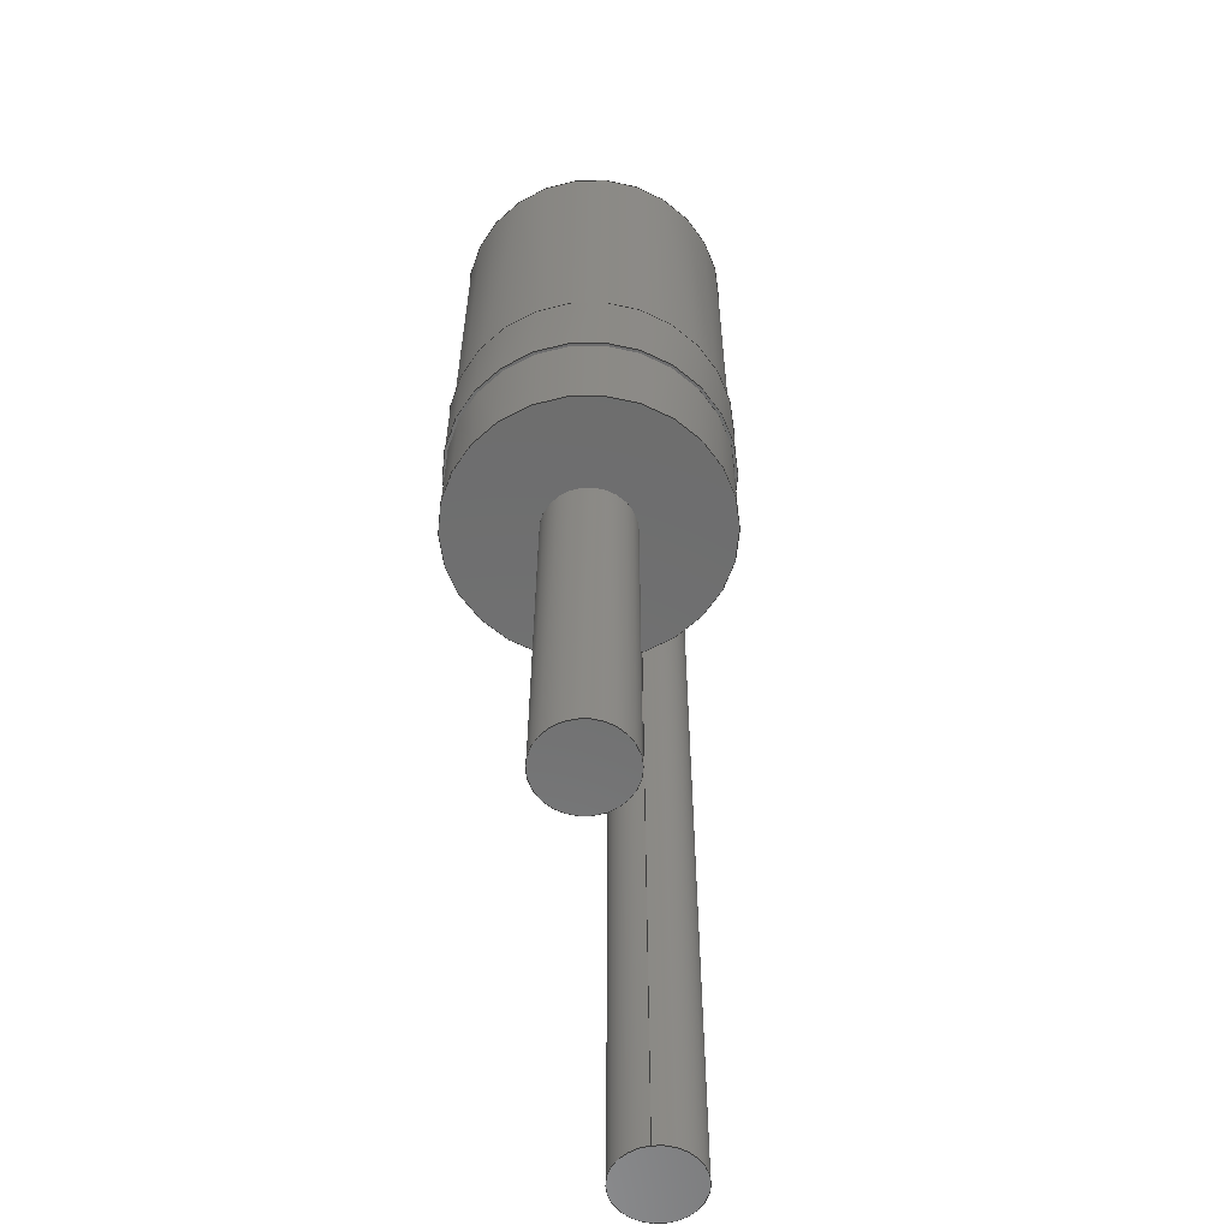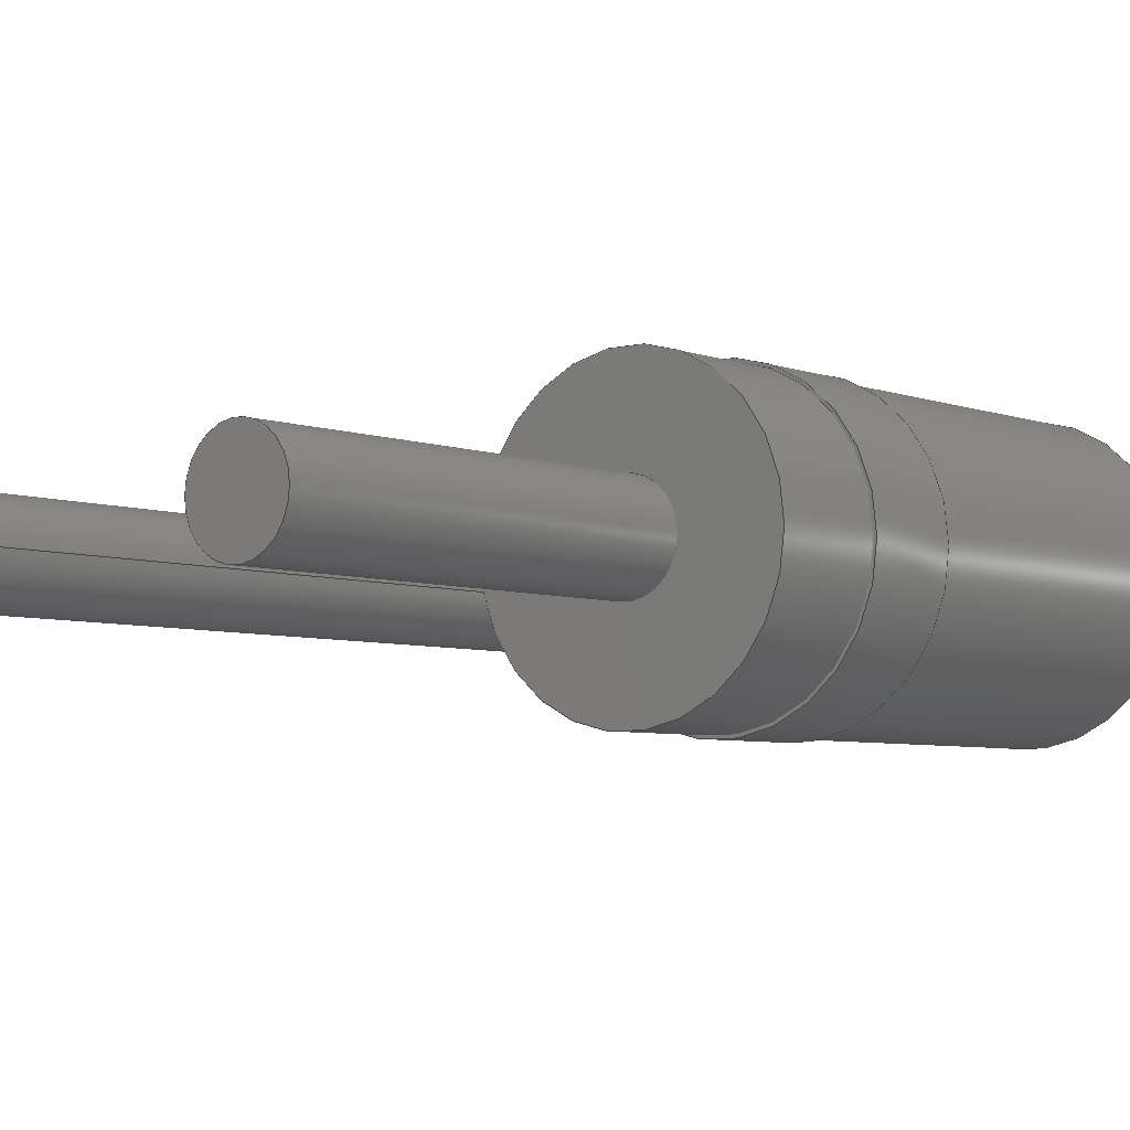
<metadata>
{"format":"step","ext":"step","renderer":"f3d","projection":"perspective","resolution":1024,"background":"white","views":[{"elev":-59.4,"azim":-82.0,"up":"+Z"},{"elev":-5.1,"azim":-140.2,"up":"+Y"}]}
</metadata>
<code>
ISO-10303-21;
DATA;
#1=APPLICATION_PROTOCOL_DEFINITION('international standard','automotive_design',2000,#2);
#2=APPLICATION_CONTEXT('core data for automotive mechanical design processes');
#3=SHAPE_DEFINITION_REPRESENTATION(#4,#10);
#4=PRODUCT_DEFINITION_SHAPE('','',#5);
#5=PRODUCT_DEFINITION('design','',#6,#9);
#6=PRODUCT_DEFINITION_FORMATION('','',#7);
#7=PRODUCT('Vertical, 3.81 mm','Vertical, 3.81 mm','',(#8));
#8=PRODUCT_CONTEXT('',#2,'mechanical');
#9=PRODUCT_DEFINITION_CONTEXT('part definition',#2,'design');
#10=ADVANCED_BREP_SHAPE_REPRESENTATION('',(#11,#15),#310);
#11=AXIS2_PLACEMENT_3D('',#12,#13,#14);
#12=CARTESIAN_POINT('',(0,0,0));
#13=DIRECTION('',(0,0,1));
#14=DIRECTION('',(1,0,0));
#15=MANIFOLD_SOLID_BREP('',#16);
#16=CLOSED_SHELL('',(#17,#43,#55,#67,#83,#102,#113,#169,#179,#199,#210,#266,#277,#297,#303));
#17=ADVANCED_FACE('',(#18),#40,.T.);
#18=FACE_BOUND('',#19,.T.);
#19=EDGE_LOOP('',(#20,#29,#34,#35));
#20=ORIENTED_EDGE('',*,*,#21,.T.);
#21=EDGE_CURVE('',#22,#24,#26,.T.);
#22=VERTEX_POINT('',#23);
#23=CARTESIAN_POINT('',(-0.7175,-2.909e-16,2.027));
#24=VERTEX_POINT('',#25);
#25=CARTESIAN_POINT('',(-0.7175,-2.909e-16,4.935));
#26=LINE('',#27,#28);
#27=CARTESIAN_POINT('',(-0.7175,-2.909e-16,0.3));
#28=VECTOR('',#13,1);
#29=ORIENTED_EDGE('',*,*,#30,.F.);
#30=EDGE_CURVE('',#24,#24,#31,.T.);
#31=CIRCLE('',#32,1.188);
#32=AXIS2_PLACEMENT_3D('',#33,#13,#14);
#33=CARTESIAN_POINT('',(-1.905,0,4.935));
#34=ORIENTED_EDGE('',*,*,#21,.F.);
#35=ORIENTED_EDGE('',*,*,#36,.T.);
#36=EDGE_CURVE('',#22,#22,#37,.T.);
#37=CIRCLE('',#38,1.188);
#38=AXIS2_PLACEMENT_3D('',#39,#13,#14);
#39=CARTESIAN_POINT('',(-1.905,0,2.027));
#40=CYLINDRICAL_SURFACE('',#41,1.188);
#41=AXIS2_PLACEMENT_3D('',#42,#13,#14);
#42=CARTESIAN_POINT('',(-1.905,0,0.3));
#43=ADVANCED_FACE('',(#44,#51),#54,.T.);
#44=FACE_BOUND('',#45,.T.);
#45=EDGE_LOOP('',(#46));
#46=ORIENTED_EDGE('',*,*,#47,.T.);
#47=EDGE_CURVE('',#48,#48,#50,.T.);
#48=VERTEX_POINT('',#49);
#49=CARTESIAN_POINT('',(-0.6925,-2.97e-16,2.027));
#50=CIRCLE('',#38,1.212);
#51=FACE_BOUND('',#52,.T.);
#52=EDGE_LOOP('',(#53));
#53=ORIENTED_EDGE('',*,*,#36,.F.);
#54=PLANE('',#38);
#55=ADVANCED_FACE('',(#56,#59),#66,.T.);
#56=FACE_BOUND('',#57,.T.);
#57=EDGE_LOOP('',(#58));
#58=ORIENTED_EDGE('',*,*,#30,.T.);
#59=FACE_BOUND('',#60,.T.);
#60=EDGE_LOOP('',(#61));
#61=ORIENTED_EDGE('',*,*,#62,.F.);
#62=EDGE_CURVE('',#63,#63,#65,.T.);
#63=VERTEX_POINT('',#64);
#64=CARTESIAN_POINT('',(-1.51,0,4.935));
#65=CIRCLE('',#32,0.395);
#66=PLANE('',#32);
#67=ADVANCED_FACE('',(#68),#82,.T.);
#68=FACE_BOUND('',#69,.T.);
#69=EDGE_LOOP('',(#70,#71,#76,#81));
#70=ORIENTED_EDGE('',*,*,#47,.F.);
#71=ORIENTED_EDGE('',*,*,#72,.F.);
#72=EDGE_CURVE('',#73,#48,#75,.T.);
#73=VERTEX_POINT('',#74);
#74=CARTESIAN_POINT('',(-0.6925,-2.97e-16,1.227));
#75=LINE('',#74,#28);
#76=ORIENTED_EDGE('',*,*,#77,.T.);
#77=EDGE_CURVE('',#73,#73,#78,.T.);
#78=CIRCLE('',#79,1.212);
#79=AXIS2_PLACEMENT_3D('',#80,#13,#14);
#80=CARTESIAN_POINT('',(-1.905,0,1.227));
#81=ORIENTED_EDGE('',*,*,#72,.T.);
#82=CYLINDRICAL_SURFACE('',#79,1.212);
#83=ADVANCED_FACE('',(#84),#99,.T.);
#84=FACE_BOUND('',#85,.T.);
#85=EDGE_LOOP('',(#86,#87,#93,#98));
#86=ORIENTED_EDGE('',*,*,#62,.T.);
#87=ORIENTED_EDGE('',*,*,#88,.T.);
#88=EDGE_CURVE('',#63,#89,#91,.T.);
#89=VERTEX_POINT('',#90);
#90=CARTESIAN_POINT('',(-1.51,0,5.13));
#91=LINE('',#92,#28);
#92=CARTESIAN_POINT('',(-1.51,0,-3));
#93=ORIENTED_EDGE('',*,*,#94,.F.);
#94=EDGE_CURVE('',#89,#89,#95,.T.);
#95=CIRCLE('',#96,0.395);
#96=AXIS2_PLACEMENT_3D('',#97,#13,#14);
#97=CARTESIAN_POINT('',(-1.905,0,5.13));
#98=ORIENTED_EDGE('',*,*,#88,.F.);
#99=CYLINDRICAL_SURFACE('',#100,0.395);
#100=AXIS2_PLACEMENT_3D('',#101,#13,#14);
#101=CARTESIAN_POINT('',(-1.905,0,-3));
#102=ADVANCED_FACE('',(#103,#105),#112,.F.);
#103=FACE_BOUND('',#104,.F.);
#104=EDGE_LOOP('',(#76));
#105=FACE_BOUND('',#106,.F.);
#106=EDGE_LOOP('',(#107));
#107=ORIENTED_EDGE('',*,*,#108,.F.);
#108=EDGE_CURVE('',#109,#109,#111,.T.);
#109=VERTEX_POINT('',#110);
#110=CARTESIAN_POINT('',(-0.7175,-2.909e-16,1.227));
#111=CIRCLE('',#79,1.188);
#112=PLANE('',#79);
#113=ADVANCED_FACE('',(#114),#138,.T.);
#114=FACE_BOUND('',#115,.T.);
#115=EDGE_LOOP('',(#116,#128,#136,#137));
#116=ORIENTED_EDGE('',*,*,#117,.T.);
#117=EDGE_CURVE('',#89,#118,#120,.T.);
#118=VERTEX_POINT('',#119);
#119=CARTESIAN_POINT('',(-1.405,0,5.235));
#120=( BOUNDED_CURVE() B_SPLINE_CURVE(6,(#121,#122,#123,#124,#125,#126,#127),.UNSPECIFIED.,.F.,.F.) B_SPLINE_CURVE_WITH_KNOTS((7,7),(3.142,4.712),.PIECEWISE_BEZIER_KNOTS.) CURVE()GEOMETRIC_REPRESENTATION_ITEM() RATIONAL_B_SPLINE_CURVE((1.669,1.669,1.669,1.669,1.669,1.669,1.669)) REPRESENTATION_ITEM('') );
#121=CARTESIAN_POINT('',(-1.51,-4.837e-17,5.13));
#122=CARTESIAN_POINT('',(-1.51,-4.837e-17,5.157));
#123=CARTESIAN_POINT('',(-1.501,-4.837e-17,5.185));
#124=CARTESIAN_POINT('',(-1.484,-4.837e-17,5.209));
#125=CARTESIAN_POINT('',(-1.46,-4.837e-17,5.226));
#126=CARTESIAN_POINT('',(-1.432,-4.837e-17,5.235));
#127=CARTESIAN_POINT('',(-1.405,-4.837e-17,5.235));
#128=ORIENTED_EDGE('',*,*,#129,.F.);
#129=EDGE_CURVE('',#118,#118,#130,.T.);
#130=( BOUNDED_CURVE() B_SPLINE_CURVE(6,(#127,#131,#132,#133,#134,#135,#127),.UNSPECIFIED.,.T.,.F.) B_SPLINE_CURVE_WITH_KNOTS((1,6,6,1),(-6.283,0,6.283,12.57),.UNSPECIFIED.)CURVE() GEOMETRIC_REPRESENTATION_ITEM() RATIONAL_B_SPLINE_CURVE((1.669,1.037,1.038,0.8535,1.038,1.037,1.669)) REPRESENTATION_ITEM('') );
#131=CARTESIAN_POINT('',(-1.405,0.6563,5.235));
#132=CARTESIAN_POINT('',(-1.405,0.7505,6.047));
#133=CARTESIAN_POINT('',(-1.405,1.366e-15,6.716));
#134=CARTESIAN_POINT('',(-1.405,-0.7505,6.047));
#135=CARTESIAN_POINT('',(-1.405,-0.6563,5.235));
#136=ORIENTED_EDGE('',*,*,#117,.F.);
#137=ORIENTED_EDGE('',*,*,#94,.T.);
#138=( BOUNDED_SURFACE() B_SPLINE_SURFACE(6,6,((#121,#122,#123,#124,#125,#126,#127),(#139,#140,#141,#142,#143,#144,#131),(#145,#146,#147,#148,#149,#150,#132),(#151,#152,#153,#154,#155,#156,#133),(#157,#158,#159,#160,#161,#162,#134),(#163,#164,#165,#166,#167,#168,#135),(#121,#122,#123,#124,#125,#126,#127)),.UNSPECIFIED.,.T.,.F.,.F.) B_SPLINE_SURFACE_WITH_KNOTS((1,6,6,1),(7,7),(-6.283,0,6.283,12.57),(3.142,4.712),.UNSPECIFIED.) GEOMETRIC_REPRESENTATION_ITEM()RATIONAL_B_SPLINE_SURFACE(((1.669,1.669,1.669,1.669,1.669,1.669,1.669),(1.037,1.037,1.037,1.037,1.037,1.037,1.037),(1.038,1.038,1.038,1.038,1.038,1.038,1.038),(0.8535,0.8535,0.8535,0.8535,0.8535,0.8535,0.8535),(1.038,1.038,1.038,1.038,1.038,1.038,1.038),(1.037,1.037,1.037,1.037,1.037,1.037,1.037),(1.669,1.669,1.669,1.669,1.669,1.669,1.669))) REPRESENTATION_ITEM('') SURFACE() );
#139=CARTESIAN_POINT('',(-1.51,0.6563,5.13));
#140=CARTESIAN_POINT('',(-1.51,0.6563,5.157));
#141=CARTESIAN_POINT('',(-1.501,0.6563,5.185));
#142=CARTESIAN_POINT('',(-1.484,0.6563,5.209));
#143=CARTESIAN_POINT('',(-1.46,0.6563,5.226));
#144=CARTESIAN_POINT('',(-1.432,0.6563,5.235));
#145=CARTESIAN_POINT('',(-2.322,0.7505,5.13));
#146=CARTESIAN_POINT('',(-2.322,0.7505,5.37));
#147=CARTESIAN_POINT('',(-2.246,0.7505,5.61));
#148=CARTESIAN_POINT('',(-2.095,0.7505,5.82));
#149=CARTESIAN_POINT('',(-1.885,0.7505,5.971));
#150=CARTESIAN_POINT('',(-1.645,0.7505,6.047));
#151=CARTESIAN_POINT('',(-2.991,1.366e-15,5.13));
#152=CARTESIAN_POINT('',(-2.991,1.366e-15,5.545));
#153=CARTESIAN_POINT('',(-2.86,1.366e-15,5.96));
#154=CARTESIAN_POINT('',(-2.599,1.366e-15,6.324));
#155=CARTESIAN_POINT('',(-2.235,1.366e-15,6.585));
#156=CARTESIAN_POINT('',(-1.82,1.366e-15,6.716));
#157=CARTESIAN_POINT('',(-2.322,-0.7505,5.13));
#158=CARTESIAN_POINT('',(-2.322,-0.7505,5.37));
#159=CARTESIAN_POINT('',(-2.246,-0.7505,5.61));
#160=CARTESIAN_POINT('',(-2.095,-0.7505,5.82));
#161=CARTESIAN_POINT('',(-1.885,-0.7505,5.971));
#162=CARTESIAN_POINT('',(-1.645,-0.7505,6.047));
#163=CARTESIAN_POINT('',(-1.51,-0.6563,5.13));
#164=CARTESIAN_POINT('',(-1.51,-0.6563,5.157));
#165=CARTESIAN_POINT('',(-1.501,-0.6563,5.185));
#166=CARTESIAN_POINT('',(-1.484,-0.6563,5.209));
#167=CARTESIAN_POINT('',(-1.46,-0.6563,5.226));
#168=CARTESIAN_POINT('',(-1.432,-0.6563,5.235));
#169=ADVANCED_FACE('',(#170),#40,.T.);
#170=FACE_BOUND('',#171,.T.);
#171=EDGE_LOOP('',(#107,#172,#175,#178));
#172=ORIENTED_EDGE('',*,*,#173,.F.);
#173=EDGE_CURVE('',#174,#109,#26,.T.);
#174=VERTEX_POINT('',#27);
#175=ORIENTED_EDGE('',*,*,#176,.T.);
#176=EDGE_CURVE('',#174,#174,#177,.T.);
#177=CIRCLE('',#41,1.188);
#178=ORIENTED_EDGE('',*,*,#173,.T.);
#179=ADVANCED_FACE('',(#180),#196,.T.);
#180=FACE_BOUND('',#181,.T.);
#181=EDGE_LOOP('',(#182,#188,#194,#195));
#182=ORIENTED_EDGE('',*,*,#183,.T.);
#183=EDGE_CURVE('',#118,#184,#186,.T.);
#184=VERTEX_POINT('',#185);
#185=CARTESIAN_POINT('',(1.405,0,5.235));
#186=LINE('',#119,#187);
#187=VECTOR('',#14,1);
#188=ORIENTED_EDGE('',*,*,#189,.F.);
#189=EDGE_CURVE('',#184,#184,#190,.T.);
#190=CIRCLE('',#191,0.395);
#191=AXIS2_PLACEMENT_3D('',#192,#14,#193);
#192=CARTESIAN_POINT('',(1.405,0,5.63));
#193=DIRECTION('',(0,0,-1));
#194=ORIENTED_EDGE('',*,*,#183,.F.);
#195=ORIENTED_EDGE('',*,*,#129,.T.);
#196=CYLINDRICAL_SURFACE('',#197,0.395);
#197=AXIS2_PLACEMENT_3D('',#198,#14,#193);
#198=CARTESIAN_POINT('',(-1.405,0,5.63));
#199=ADVANCED_FACE('',(#200,#202),#209,.F.);
#200=FACE_BOUND('',#201,.F.);
#201=EDGE_LOOP('',(#175));
#202=FACE_BOUND('',#203,.F.);
#203=EDGE_LOOP('',(#204));
#204=ORIENTED_EDGE('',*,*,#205,.F.);
#205=EDGE_CURVE('',#206,#206,#208,.T.);
#206=VERTEX_POINT('',#207);
#207=CARTESIAN_POINT('',(-1.51,0,0.3));
#208=CIRCLE('',#41,0.395);
#209=PLANE('',#41);
#210=ADVANCED_FACE('',(#211),#235,.T.);
#211=FACE_BOUND('',#212,.T.);
#212=EDGE_LOOP('',(#213,#225,#233,#234));
#213=ORIENTED_EDGE('',*,*,#214,.T.);
#214=EDGE_CURVE('',#184,#215,#217,.T.);
#215=VERTEX_POINT('',#216);
#216=CARTESIAN_POINT('',(1.51,0,5.13));
#217=( BOUNDED_CURVE() B_SPLINE_CURVE(6,(#218,#219,#220,#221,#222,#223,#224),.UNSPECIFIED.,.F.,.F.) B_SPLINE_CURVE_WITH_KNOTS((7,7),(4.712,6.283),.PIECEWISE_BEZIER_KNOTS.) CURVE()GEOMETRIC_REPRESENTATION_ITEM() RATIONAL_B_SPLINE_CURVE((1.669,1.669,1.669,1.669,1.669,1.669,1.669)) REPRESENTATION_ITEM('') );
#218=CARTESIAN_POINT('',(1.405,-4.837e-17,5.235));
#219=CARTESIAN_POINT('',(1.432,-4.837e-17,5.235));
#220=CARTESIAN_POINT('',(1.46,-4.837e-17,5.226));
#221=CARTESIAN_POINT('',(1.484,-4.837e-17,5.209));
#222=CARTESIAN_POINT('',(1.501,-4.837e-17,5.185));
#223=CARTESIAN_POINT('',(1.51,-4.837e-17,5.157));
#224=CARTESIAN_POINT('',(1.51,-4.837e-17,5.13));
#225=ORIENTED_EDGE('',*,*,#226,.F.);
#226=EDGE_CURVE('',#215,#215,#227,.T.);
#227=( BOUNDED_CURVE() B_SPLINE_CURVE(6,(#224,#228,#229,#230,#231,#232,#224),.UNSPECIFIED.,.T.,.F.) B_SPLINE_CURVE_WITH_KNOTS((1,6,6,1),(-6.283,0,6.283,12.57),.UNSPECIFIED.)CURVE() GEOMETRIC_REPRESENTATION_ITEM() RATIONAL_B_SPLINE_CURVE((1.669,1.037,1.038,0.8535,1.038,1.037,1.669)) REPRESENTATION_ITEM('') );
#228=CARTESIAN_POINT('',(1.51,0.6563,5.13));
#229=CARTESIAN_POINT('',(2.322,0.7505,5.13));
#230=CARTESIAN_POINT('',(2.991,1.366e-15,5.13));
#231=CARTESIAN_POINT('',(2.322,-0.7505,5.13));
#232=CARTESIAN_POINT('',(1.51,-0.6563,5.13));
#233=ORIENTED_EDGE('',*,*,#214,.F.);
#234=ORIENTED_EDGE('',*,*,#189,.T.);
#235=( BOUNDED_SURFACE() B_SPLINE_SURFACE(6,6,((#218,#219,#220,#221,#222,#223,#224),(#236,#237,#238,#239,#240,#241,#228),(#242,#243,#244,#245,#246,#247,#229),(#248,#249,#250,#251,#252,#253,#230),(#254,#255,#256,#257,#258,#259,#231),(#260,#261,#262,#263,#264,#265,#232),(#218,#219,#220,#221,#222,#223,#224)),.UNSPECIFIED.,.T.,.F.,.F.) B_SPLINE_SURFACE_WITH_KNOTS((1,6,6,1),(7,7),(-6.283,0,6.283,12.57),(4.712,6.283),.UNSPECIFIED.) GEOMETRIC_REPRESENTATION_ITEM()RATIONAL_B_SPLINE_SURFACE(((1.669,1.669,1.669,1.669,1.669,1.669,1.669),(1.037,1.037,1.037,1.037,1.037,1.037,1.037),(1.038,1.038,1.038,1.038,1.038,1.038,1.038),(0.8535,0.8535,0.8535,0.8535,0.8535,0.8535,0.8535),(1.038,1.038,1.038,1.038,1.038,1.038,1.038),(1.037,1.037,1.037,1.037,1.037,1.037,1.037),(1.669,1.669,1.669,1.669,1.669,1.669,1.669))) REPRESENTATION_ITEM('') SURFACE() );
#236=CARTESIAN_POINT('',(1.405,0.6563,5.235));
#237=CARTESIAN_POINT('',(1.432,0.6563,5.235));
#238=CARTESIAN_POINT('',(1.46,0.6563,5.226));
#239=CARTESIAN_POINT('',(1.484,0.6563,5.209));
#240=CARTESIAN_POINT('',(1.501,0.6563,5.185));
#241=CARTESIAN_POINT('',(1.51,0.6563,5.157));
#242=CARTESIAN_POINT('',(1.405,0.7505,6.047));
#243=CARTESIAN_POINT('',(1.645,0.7505,6.047));
#244=CARTESIAN_POINT('',(1.885,0.7505,5.971));
#245=CARTESIAN_POINT('',(2.095,0.7505,5.82));
#246=CARTESIAN_POINT('',(2.246,0.7505,5.61));
#247=CARTESIAN_POINT('',(2.322,0.7505,5.37));
#248=CARTESIAN_POINT('',(1.405,1.366e-15,6.716));
#249=CARTESIAN_POINT('',(1.82,1.366e-15,6.716));
#250=CARTESIAN_POINT('',(2.235,1.366e-15,6.585));
#251=CARTESIAN_POINT('',(2.599,1.366e-15,6.324));
#252=CARTESIAN_POINT('',(2.86,1.366e-15,5.96));
#253=CARTESIAN_POINT('',(2.991,1.366e-15,5.545));
#254=CARTESIAN_POINT('',(1.405,-0.7505,6.047));
#255=CARTESIAN_POINT('',(1.645,-0.7505,6.047));
#256=CARTESIAN_POINT('',(1.885,-0.7505,5.971));
#257=CARTESIAN_POINT('',(2.095,-0.7505,5.82));
#258=CARTESIAN_POINT('',(2.246,-0.7505,5.61));
#259=CARTESIAN_POINT('',(2.322,-0.7505,5.37));
#260=CARTESIAN_POINT('',(1.405,-0.6563,5.235));
#261=CARTESIAN_POINT('',(1.432,-0.6563,5.235));
#262=CARTESIAN_POINT('',(1.46,-0.6563,5.226));
#263=CARTESIAN_POINT('',(1.484,-0.6563,5.209));
#264=CARTESIAN_POINT('',(1.501,-0.6563,5.185));
#265=CARTESIAN_POINT('',(1.51,-0.6563,5.157));
#266=ADVANCED_FACE('',(#267),#99,.T.);
#267=FACE_BOUND('',#268,.T.);
#268=EDGE_LOOP('',(#269,#274,#204,#276));
#269=ORIENTED_EDGE('',*,*,#270,.T.);
#270=EDGE_CURVE('',#271,#271,#273,.T.);
#271=VERTEX_POINT('',#272);
#272=CARTESIAN_POINT('',(-1.51,-9.675e-17,-3));
#273=CIRCLE('',#100,0.395);
#274=ORIENTED_EDGE('',*,*,#275,.T.);
#275=EDGE_CURVE('',#271,#206,#91,.T.);
#276=ORIENTED_EDGE('',*,*,#275,.F.);
#277=ADVANCED_FACE('',(#278),#294,.T.);
#278=FACE_BOUND('',#279,.T.);
#279=EDGE_LOOP('',(#280,#286,#292,#293));
#280=ORIENTED_EDGE('',*,*,#281,.T.);
#281=EDGE_CURVE('',#215,#282,#284,.T.);
#282=VERTEX_POINT('',#283);
#283=CARTESIAN_POINT('',(1.51,-9.675e-17,-3));
#284=LINE('',#216,#285);
#285=VECTOR('',#193,1);
#286=ORIENTED_EDGE('',*,*,#287,.F.);
#287=EDGE_CURVE('',#282,#282,#288,.T.);
#288=CIRCLE('',#289,0.395);
#289=AXIS2_PLACEMENT_3D('',#290,#193,#291);
#290=CARTESIAN_POINT('',(1.905,0,-3));
#291=DIRECTION('',(-1,0,0));
#292=ORIENTED_EDGE('',*,*,#281,.F.);
#293=ORIENTED_EDGE('',*,*,#226,.T.);
#294=CYLINDRICAL_SURFACE('',#295,0.395);
#295=AXIS2_PLACEMENT_3D('',#296,#193,#291);
#296=CARTESIAN_POINT('',(1.905,0,5.13));
#297=ADVANCED_FACE('',(#298),#300,.F.);
#298=FACE_BOUND('',#299,.F.);
#299=EDGE_LOOP('',(#269));
#300=PLANE('',#301);
#301=AXIS2_PLACEMENT_3D('',#302,#13,#14);
#302=CARTESIAN_POINT('',(-1.905,-2.602e-18,-3));
#303=ADVANCED_FACE('',(#304),#307,.T.);
#304=FACE_BOUND('',#305,.T.);
#305=EDGE_LOOP('',(#306));
#306=ORIENTED_EDGE('',*,*,#287,.T.);
#307=PLANE('',#308);
#308=AXIS2_PLACEMENT_3D('',#309,#193,#291);
#309=CARTESIAN_POINT('',(1.905,1.092e-17,-3));
#310=( GEOMETRIC_REPRESENTATION_CONTEXT(3)GLOBAL_UNCERTAINTY_ASSIGNED_CONTEXT((#314)) GLOBAL_UNIT_ASSIGNED_CONTEXT((#311,#312,#313)) REPRESENTATION_CONTEXT('Context #1','3D Context with UNIT and UNCERTAINTY') );
#311=( LENGTH_UNIT() NAMED_UNIT(*) SI_UNIT(.MILLI.,.METRE.) );
#312=( NAMED_UNIT(*) PLANE_ANGLE_UNIT() SI_UNIT($,.RADIAN.) );
#313=( NAMED_UNIT(*) SI_UNIT($,.STERADIAN.) SOLID_ANGLE_UNIT() );
#314=UNCERTAINTY_MEASURE_WITH_UNIT(LENGTH_MEASURE(2e-05),#311,'distance_accuracy_value','confusion accuracy');
#315=PRODUCT_RELATED_PRODUCT_CATEGORY('part',$,(#7));
#316=MECHANICAL_DESIGN_GEOMETRIC_PRESENTATION_REPRESENTATION('',(#317,#327,#336,#337,#338,#347,#348,#349,#350,#351,#352,#353,#354,#355,#356,#357,#358,#359,#360),#310);
#317=STYLED_ITEM('color',(#318),#17);
#318=PRESENTATION_STYLE_ASSIGNMENT((#319,#325));
#319=SURFACE_STYLE_USAGE(.BOTH.,#320);
#320=SURFACE_SIDE_STYLE('',(#321));
#321=SURFACE_STYLE_FILL_AREA(#322);
#322=FILL_AREA_STYLE('',(#323));
#323=FILL_AREA_STYLE_COLOUR('',#324);
#324=COLOUR_RGB('',0.1608,0.1608,0.1608);
#325=CURVE_STYLE('',#326,POSITIVE_LENGTH_MEASURE(0.1),#324);
#326=DRAUGHTING_PRE_DEFINED_CURVE_FONT('continuous');
#327=OVER_RIDING_STYLED_ITEM('overriding color',(#328),#36,#317);
#328=PRESENTATION_STYLE_ASSIGNMENT((#329,#335));
#329=SURFACE_STYLE_USAGE(.BOTH.,#330);
#330=SURFACE_SIDE_STYLE('',(#331));
#331=SURFACE_STYLE_FILL_AREA(#332);
#332=FILL_AREA_STYLE('',(#333));
#333=FILL_AREA_STYLE_COLOUR('',#334);
#334=COLOUR_RGB('',0.8,0.8,0.8);
#335=CURVE_STYLE('',#326,POSITIVE_LENGTH_MEASURE(0.1),#334);
#336=STYLED_ITEM('color',(#328),#43);
#337=STYLED_ITEM('color',(#318),#55);
#338=OVER_RIDING_STYLED_ITEM('overriding color',(#339),#62,#337);
#339=PRESENTATION_STYLE_ASSIGNMENT((#340,#346));
#340=SURFACE_STYLE_USAGE(.BOTH.,#341);
#341=SURFACE_SIDE_STYLE('',(#342));
#342=SURFACE_STYLE_FILL_AREA(#343);
#343=FILL_AREA_STYLE('',(#344));
#344=FILL_AREA_STYLE_COLOUR('',#345);
#345=COLOUR_RGB('',0.8627,0.8627,0.8627);
#346=CURVE_STYLE('',#326,POSITIVE_LENGTH_MEASURE(0.1),#345);
#347=STYLED_ITEM('color',(#328),#67);
#348=STYLED_ITEM('color',(#339),#83);
#349=STYLED_ITEM('color',(#328),#102);
#350=OVER_RIDING_STYLED_ITEM('overriding color',(#328),#108,#349);
#351=STYLED_ITEM('color',(#339),#113);
#352=STYLED_ITEM('color',(#318),#169);
#353=STYLED_ITEM('color',(#339),#179);
#354=STYLED_ITEM('color',(#318),#199);
#355=OVER_RIDING_STYLED_ITEM('overriding color',(#339),#205,#354);
#356=STYLED_ITEM('color',(#339),#210);
#357=STYLED_ITEM('color',(#339),#266);
#358=STYLED_ITEM('color',(#339),#277);
#359=STYLED_ITEM('color',(#339),#297);
#360=STYLED_ITEM('color',(#339),#303);
ENDSEC;
END-ISO-10303-21;

</code>
